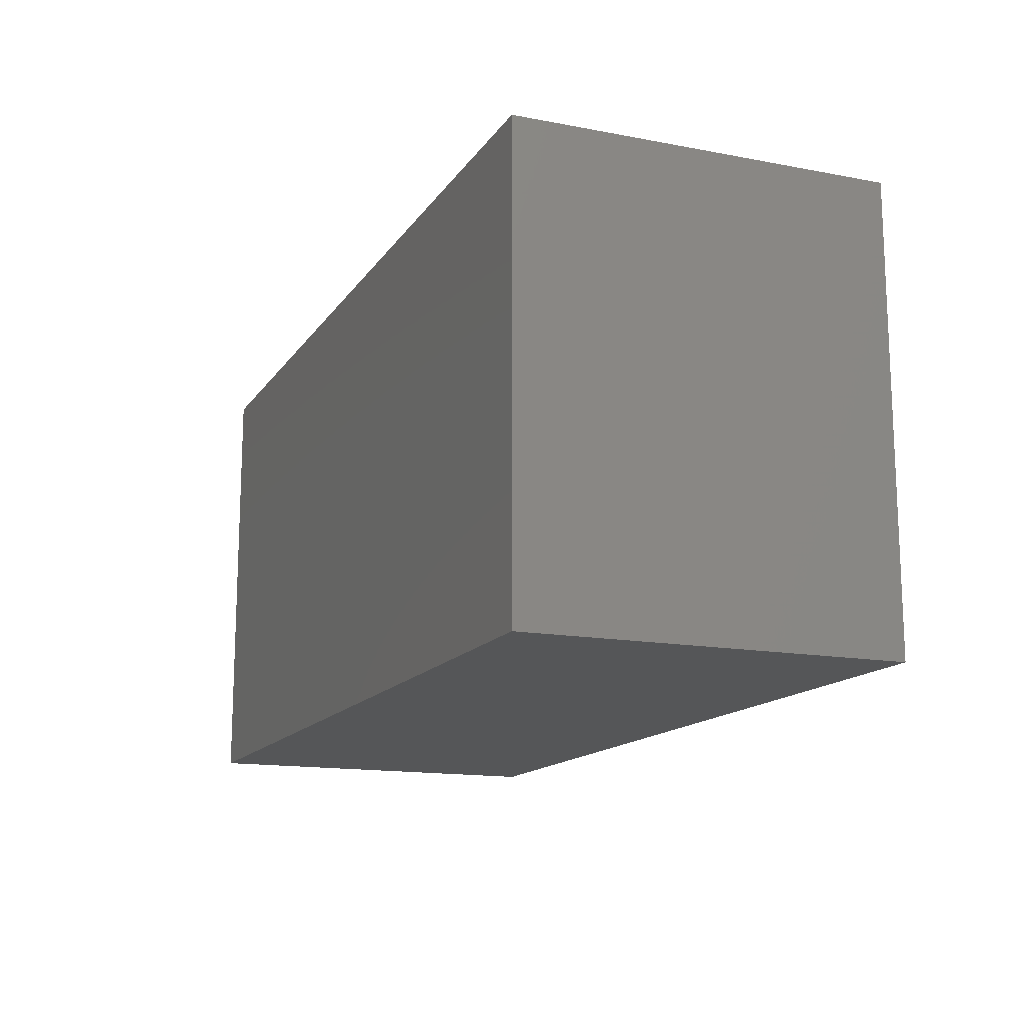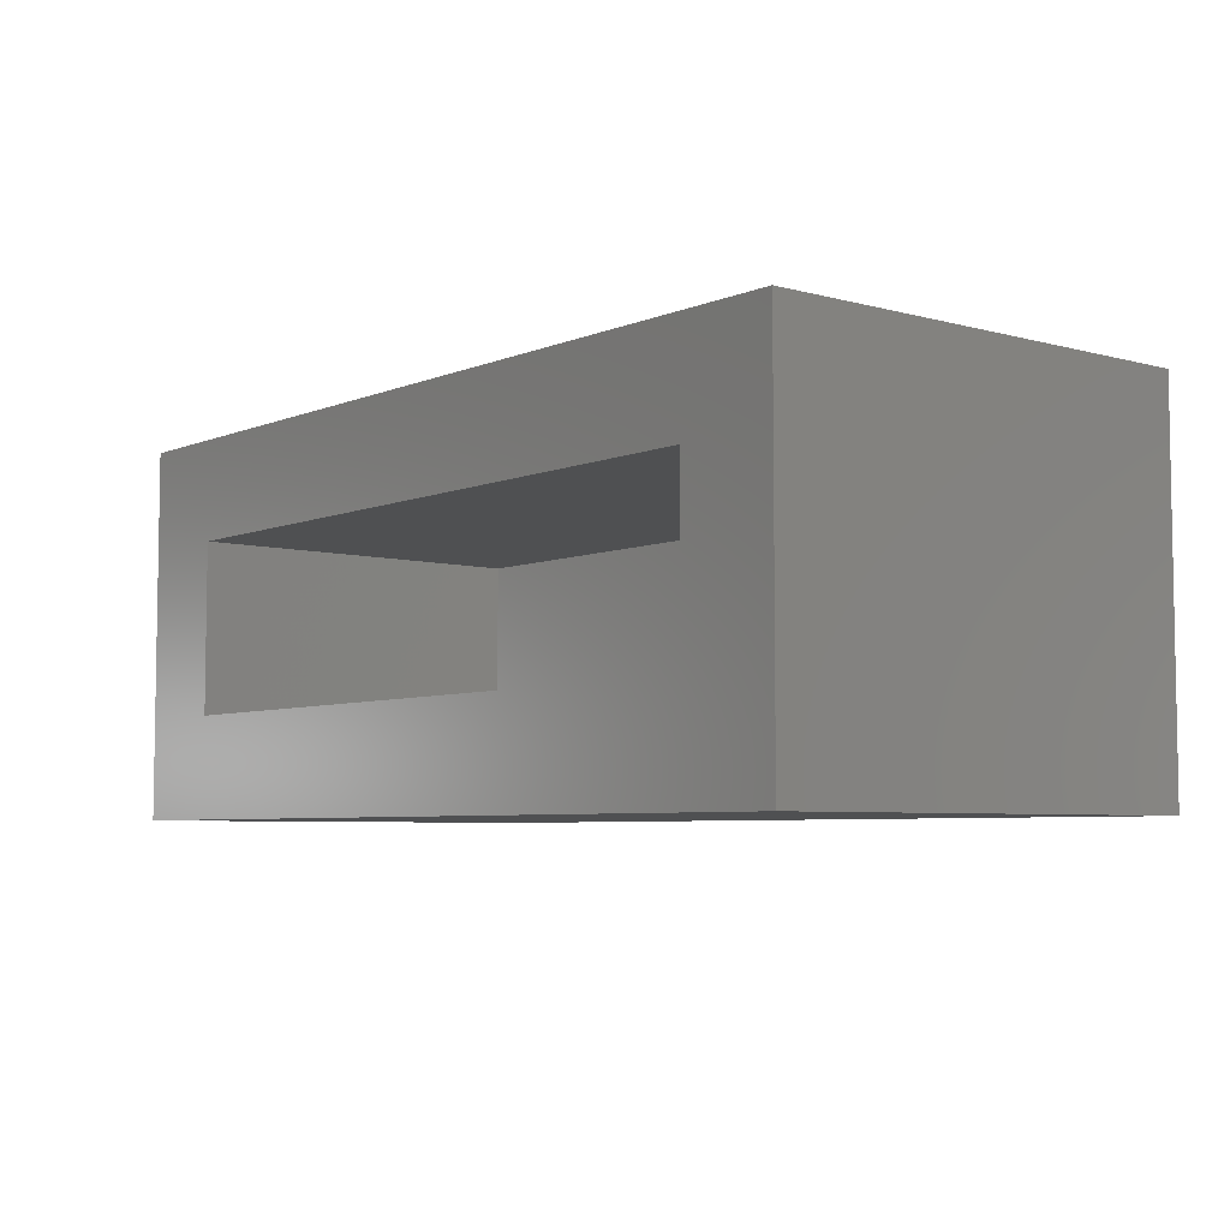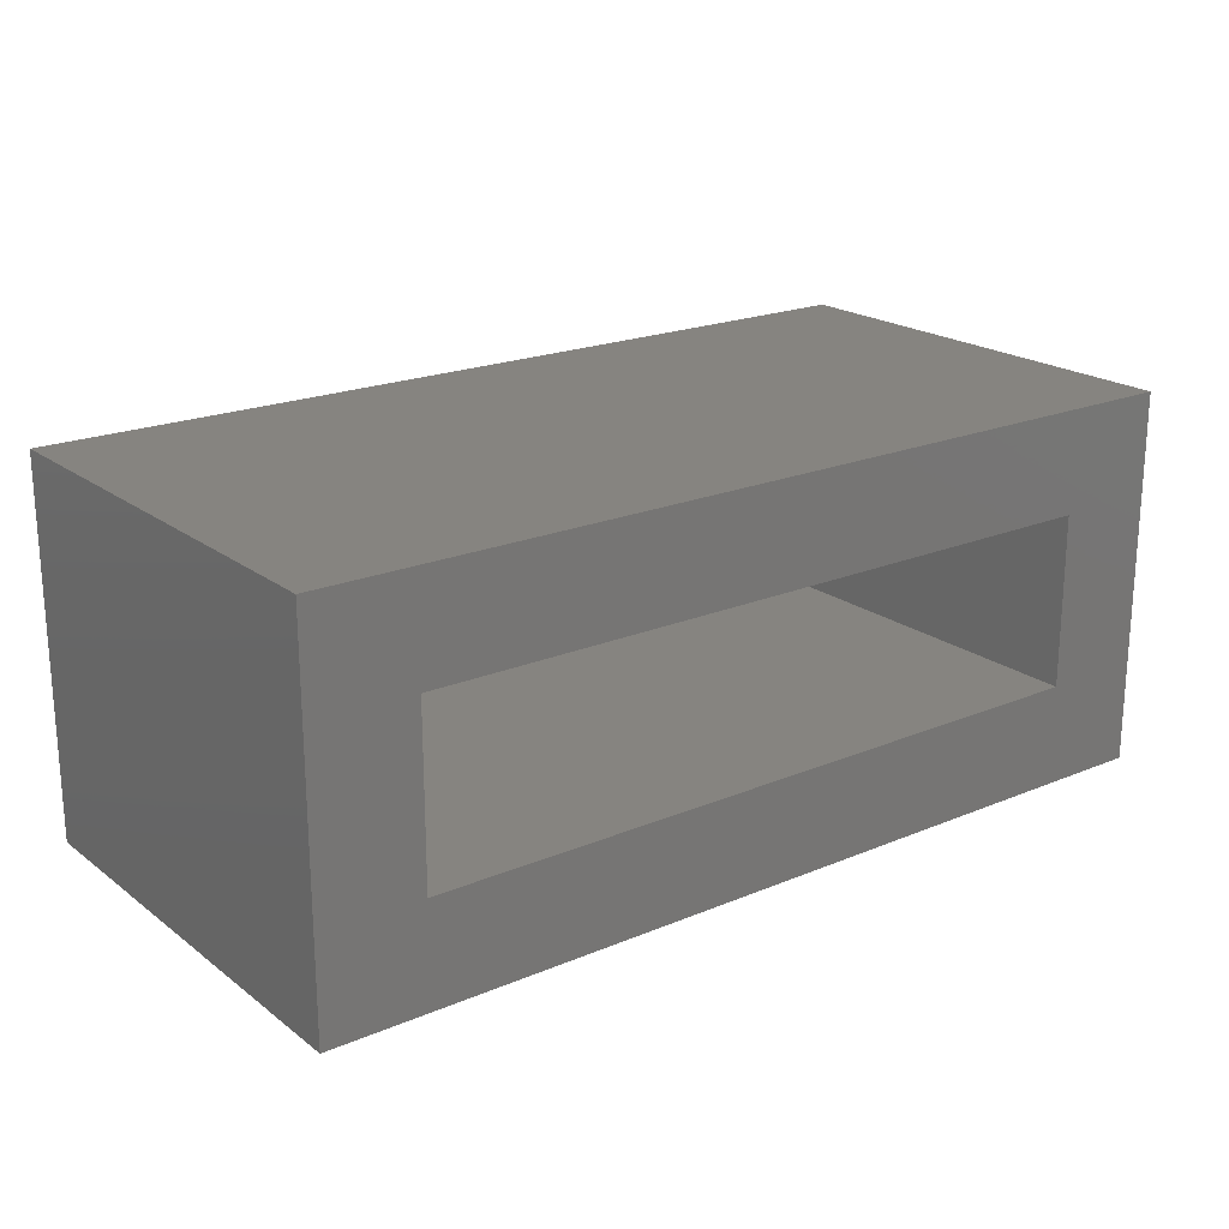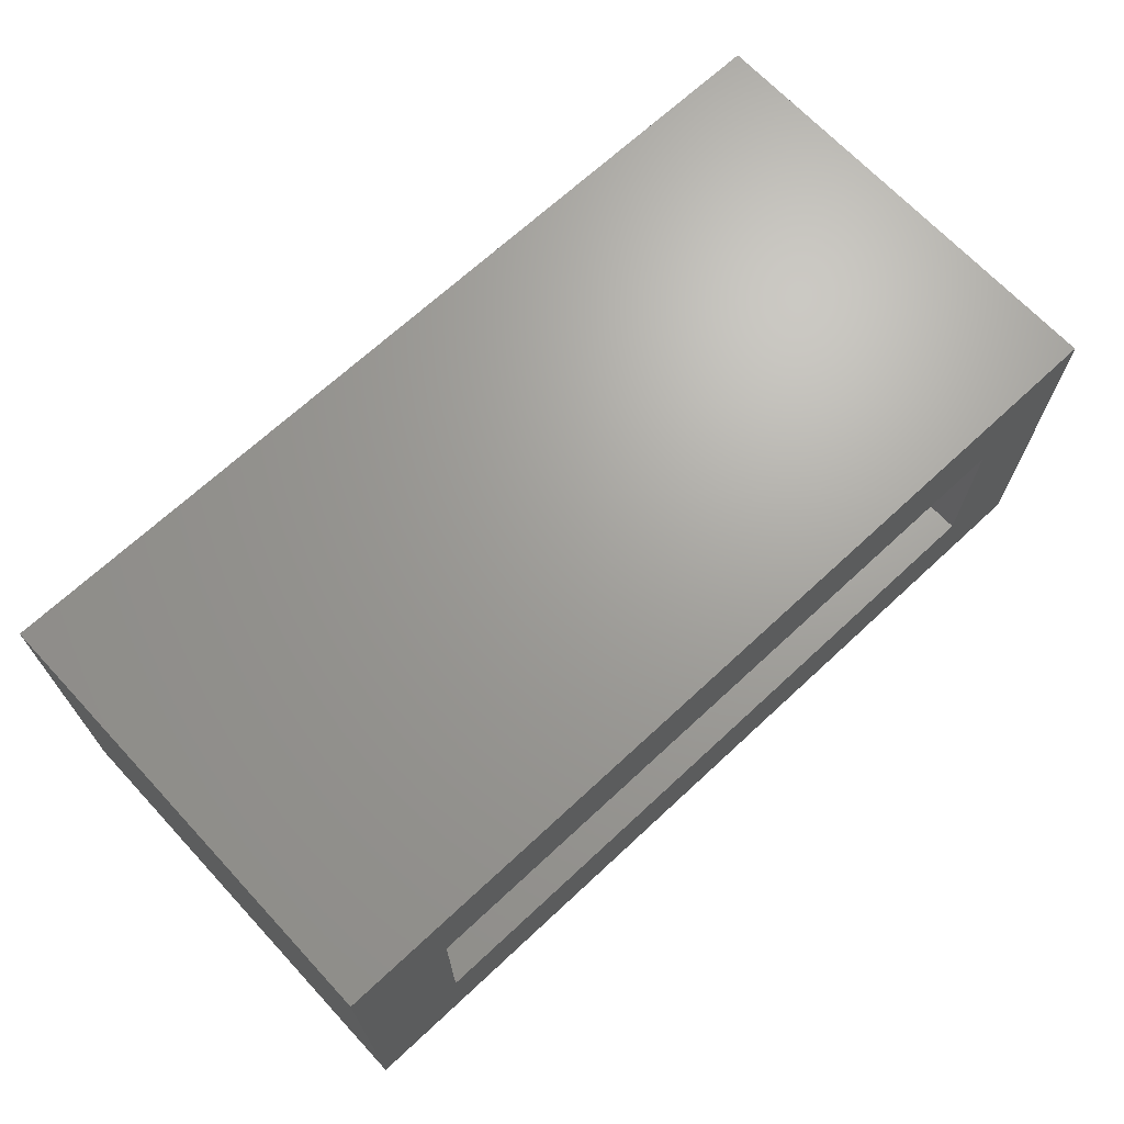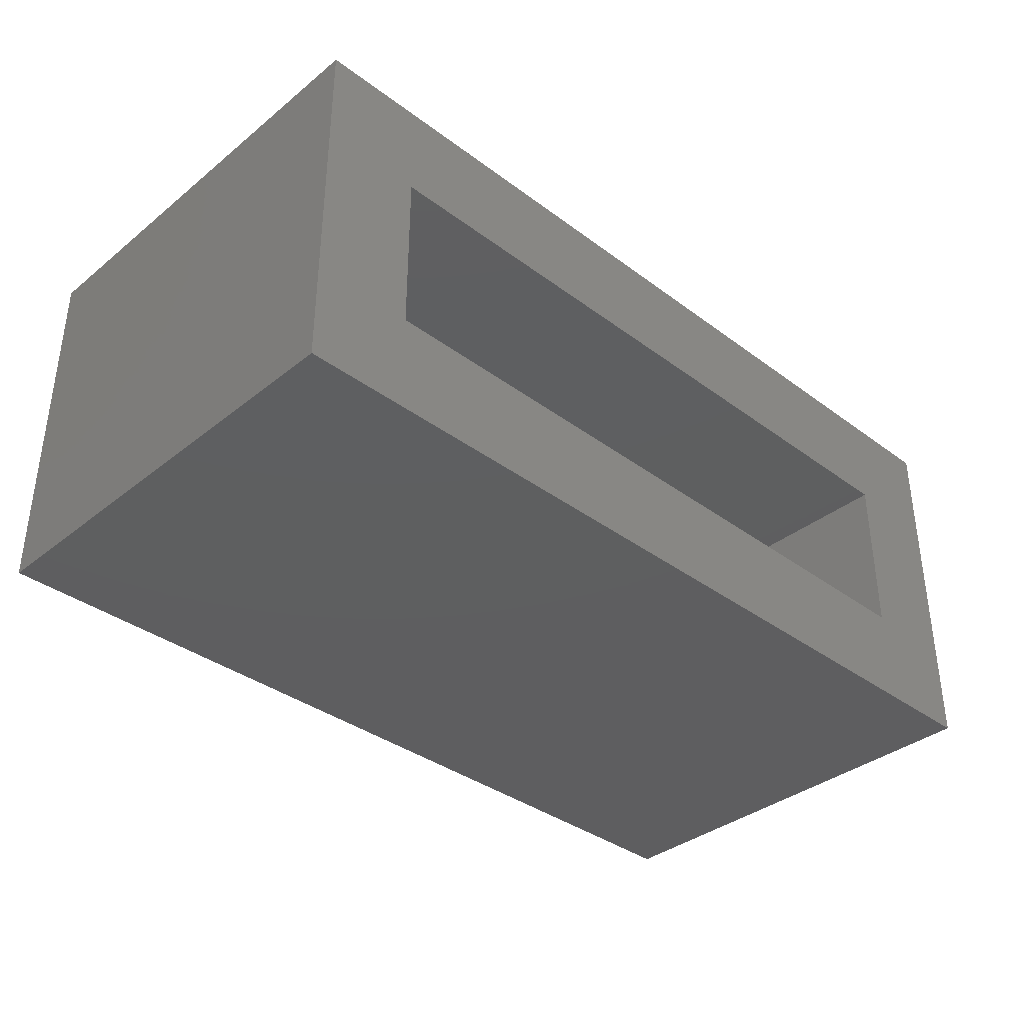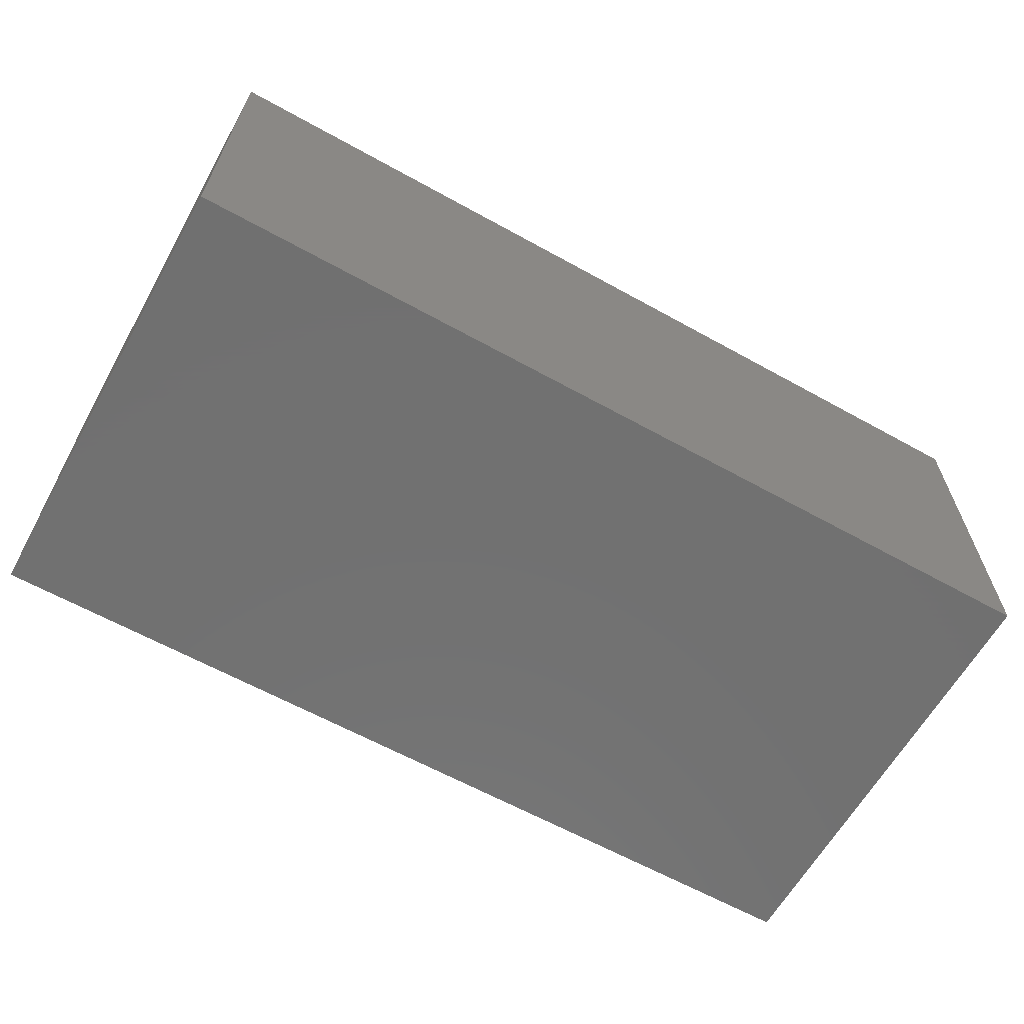
<metadata>
{"format":"stl","ext":"stl","renderer":"f3d","projection":"perspective","resolution":1024,"background":"white","views":[{"elev":-14.6,"azim":67.7,"up":"+Y"},{"elev":-5.7,"azim":-129.3,"up":"+Z"},{"elev":20.6,"azim":142.8,"up":"+Z"},{"elev":68.3,"azim":137.0,"up":"+Z"},{"elev":-36.4,"azim":136.0,"up":"+Z"},{"elev":-62.9,"azim":-29.3,"up":"+Z"}]}
</metadata>
<code>
# stl→obj: 16 verts, 28 faces
v -0.04688 0 0.2995
v 0.04688 0 0.04688
v -0.04688 0 -0.04688
v 0.7031 0 0.04688
v 0.7969 0 -0.04688
v 0.04688 0 0.2058
v 0.7969 0 0.2995
v 0.7031 0 0.2058
v 0.04688 -0.3281 0.04688
v 0.7031 -0.3281 0.04688
v 0.7031 -0.3281 0.2058
v 0.04688 -0.3281 0.2058
v -0.04688 -0.4219 -0.04688
v 0.7969 -0.4219 -0.04688
v 0.7969 -0.4219 0.2995
v -0.04688 -0.4219 0.2995
f 1 2 3
f 3 2 4
f 3 4 5
f 2 1 6
f 6 1 7
f 6 7 8
f 8 7 5
f 8 5 4
f 9 10 2
f 2 10 4
f 4 10 8
f 8 10 11
f 11 12 8
f 8 12 6
f 6 12 2
f 2 12 9
f 13 3 14
f 14 3 5
f 5 7 14
f 14 7 15
f 15 7 16
f 16 7 1
f 1 3 16
f 16 3 13
f 16 13 15
f 15 13 14
f 12 11 9
f 9 11 10

</code>
